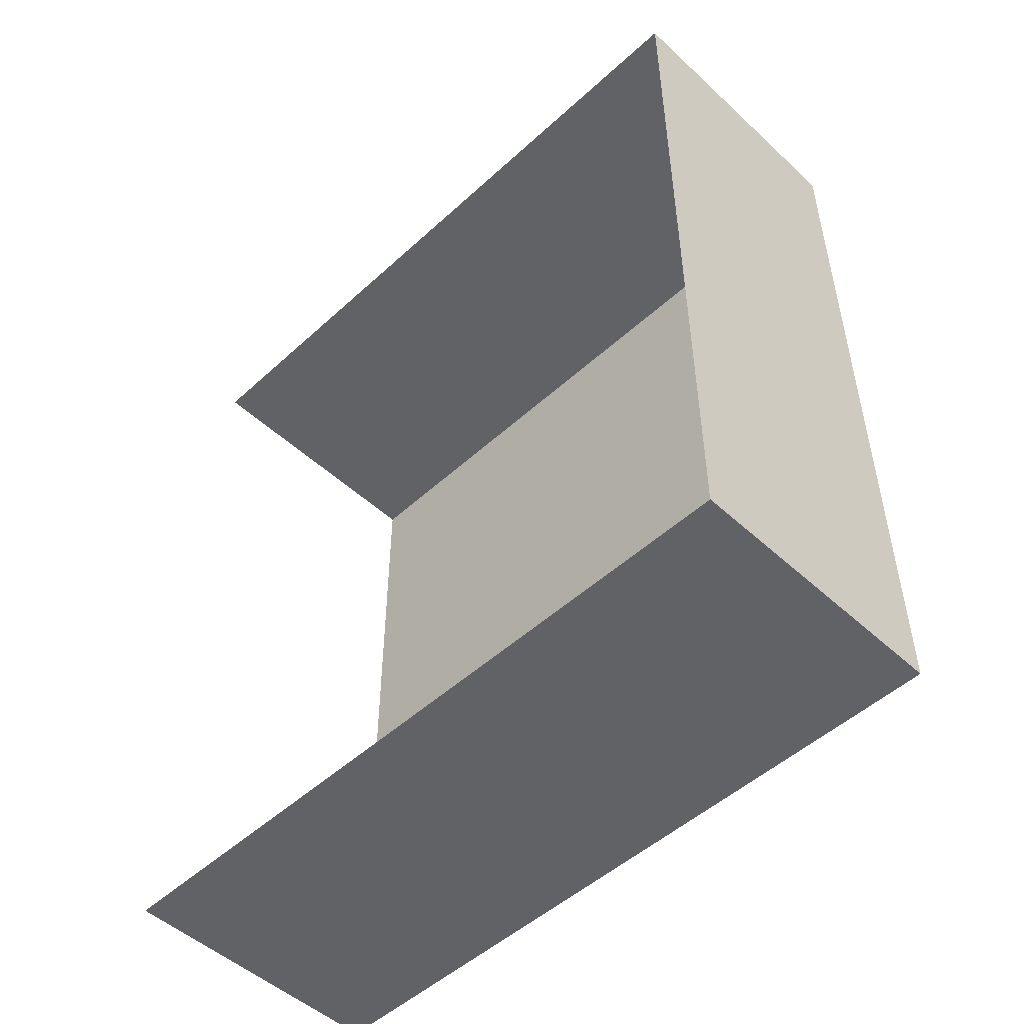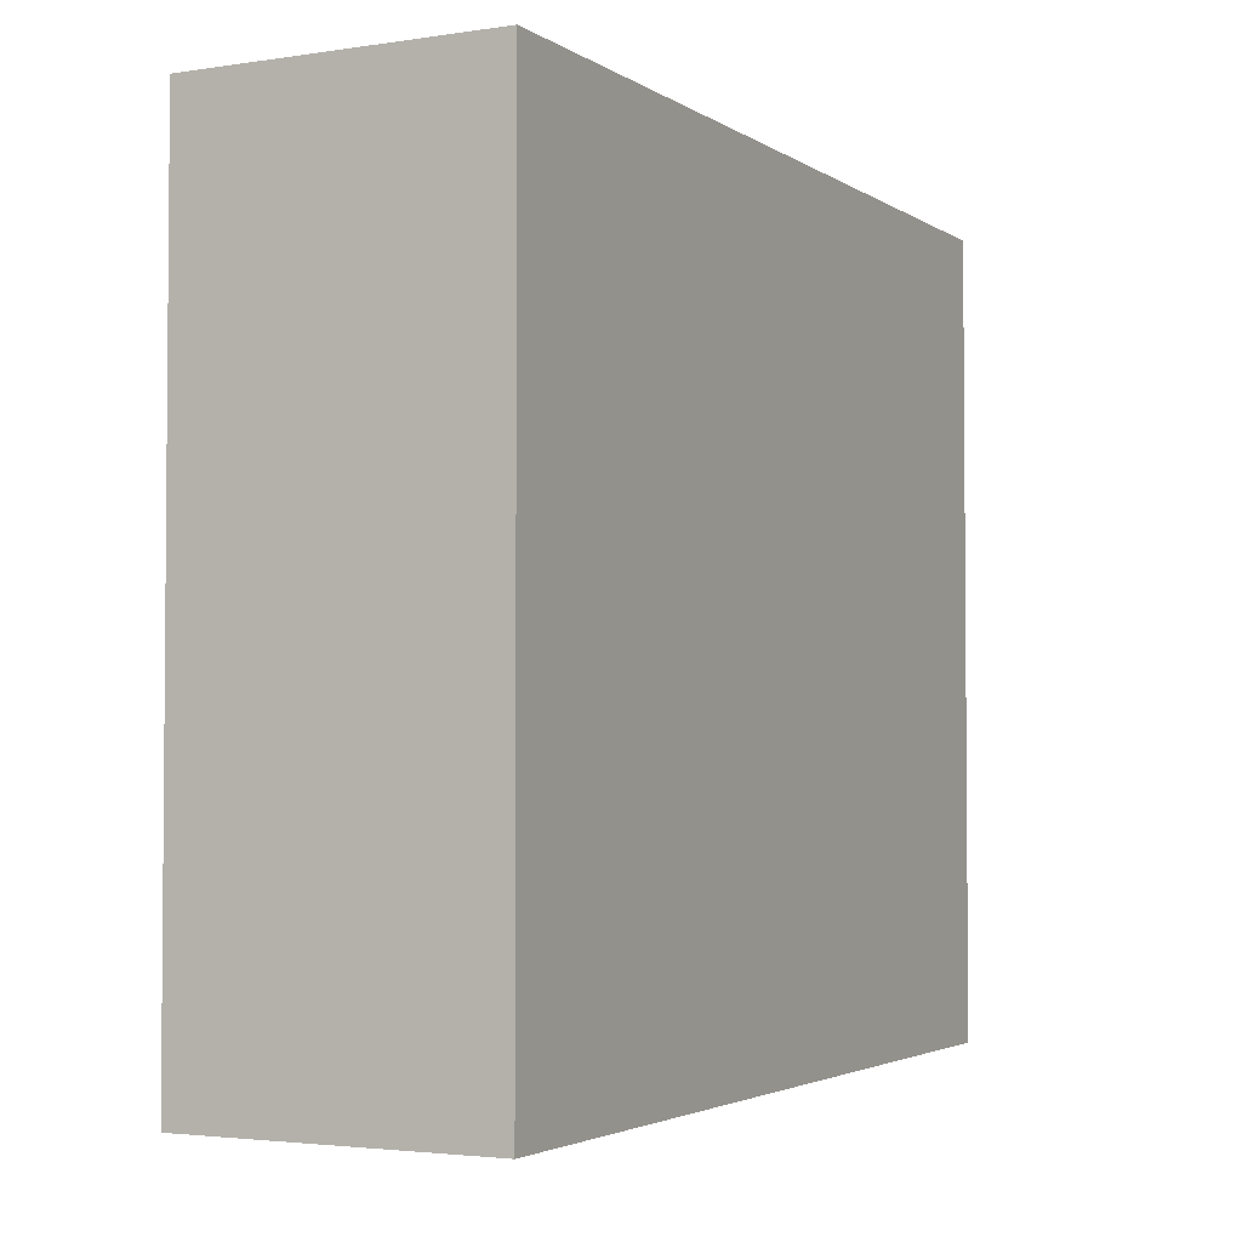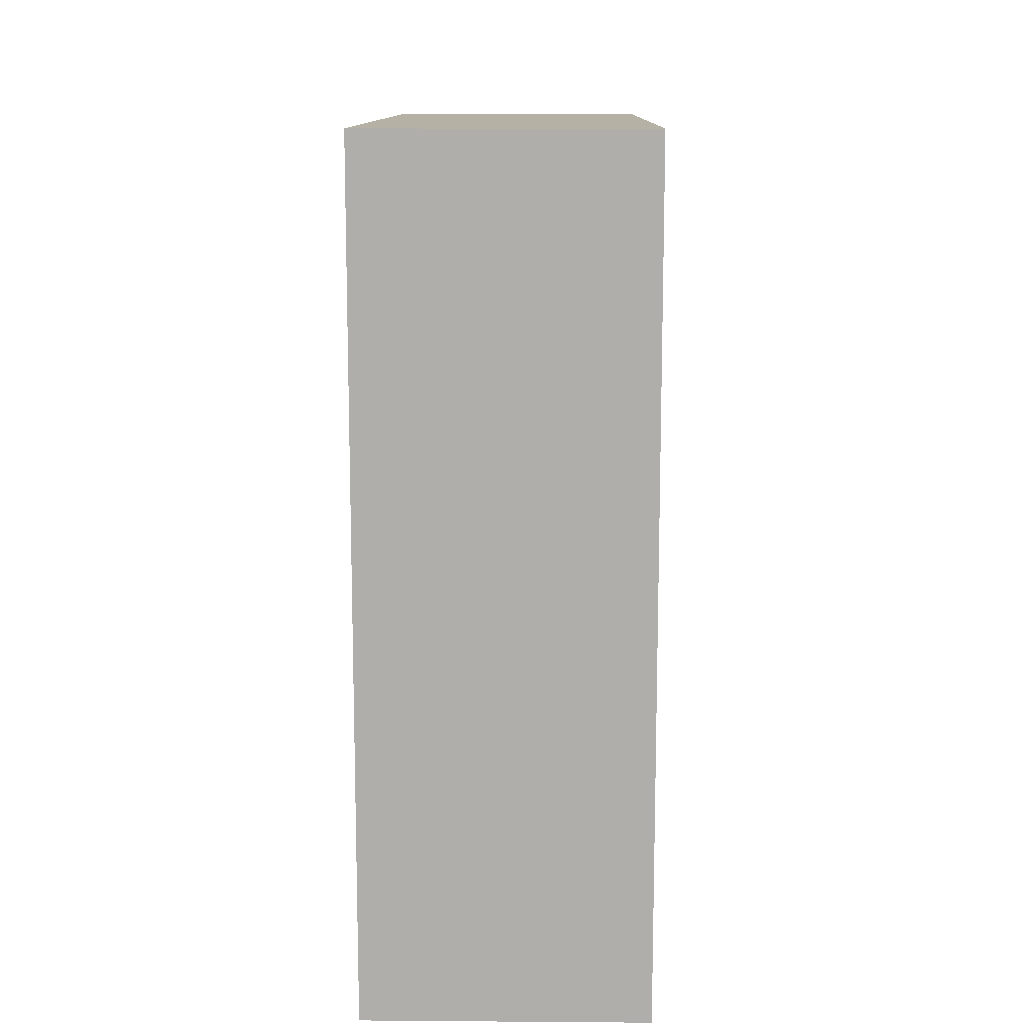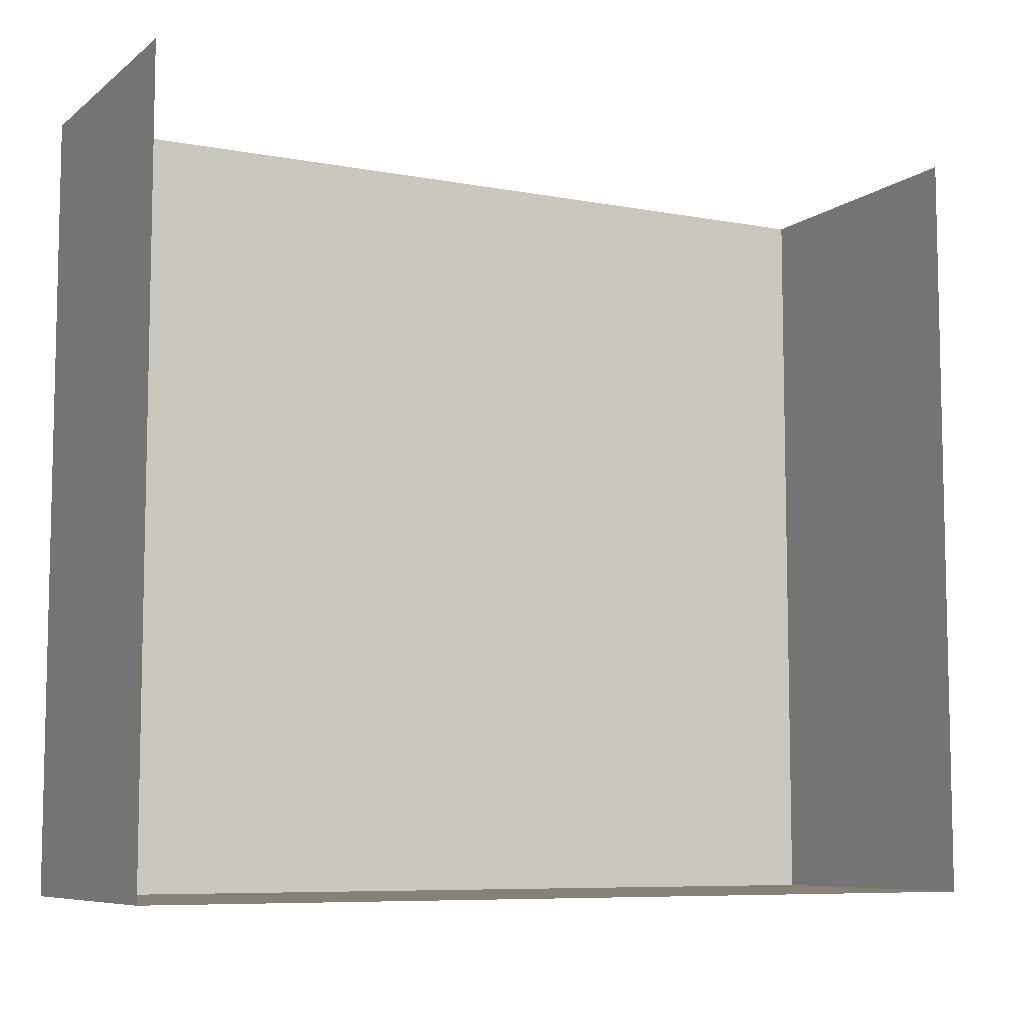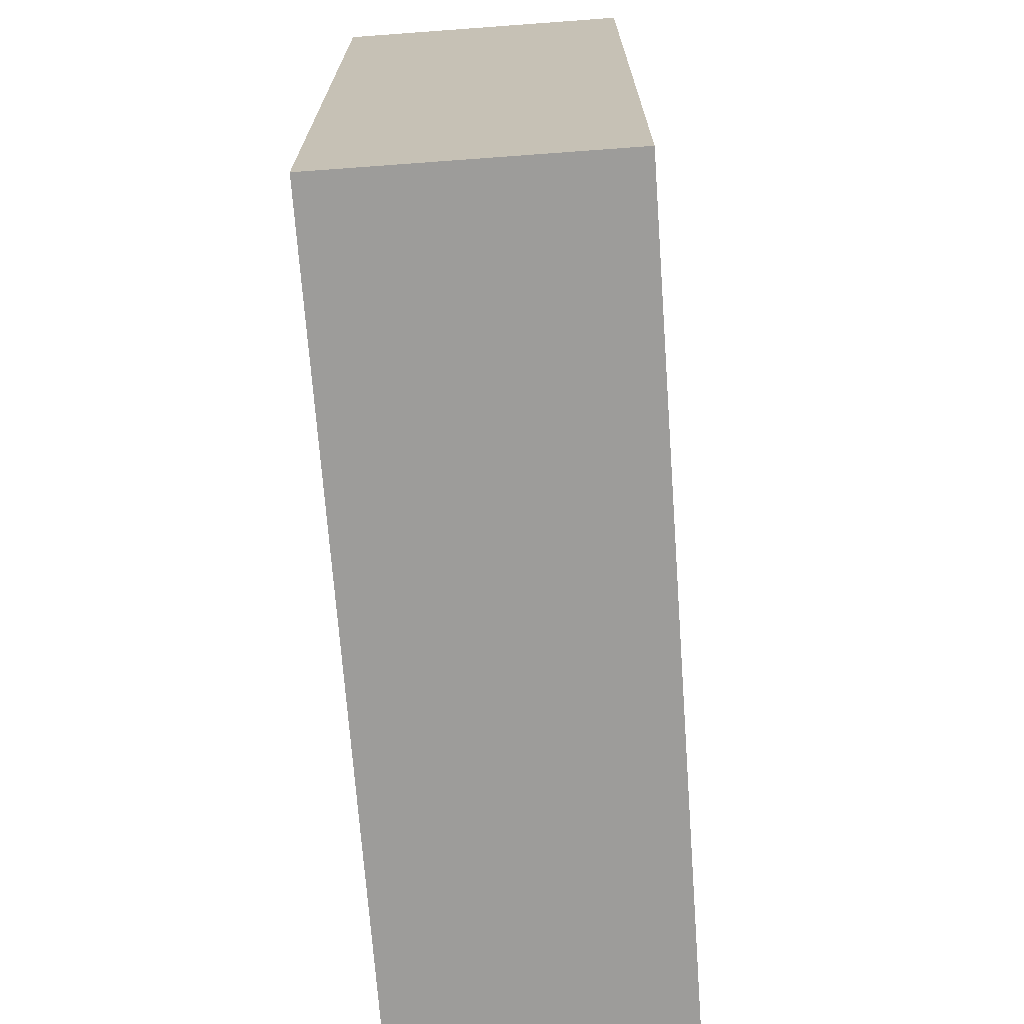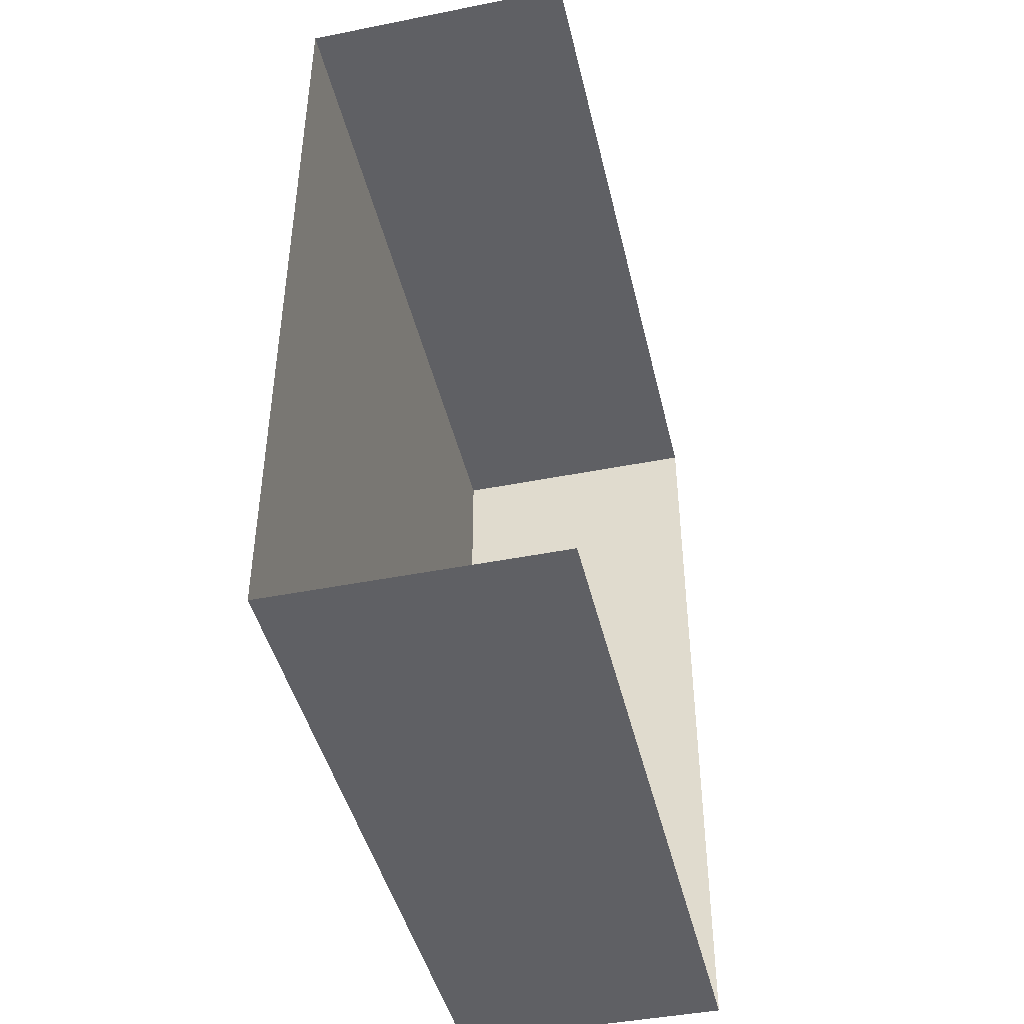
<metadata>
{"format":"obj","ext":"obj","renderer":"f3d","projection":"perspective","resolution":1024,"background":"white","views":[{"elev":-50.5,"azim":-45.1,"up":"+Z"},{"elev":-3.0,"azim":27.3,"up":"+Y"},{"elev":12.0,"azim":1.0,"up":"+Z"},{"elev":-7.8,"azim":-117.6,"up":"+Y"},{"elev":-70.3,"azim":-175.8,"up":"+Y"},{"elev":-44.1,"azim":-166.9,"up":"+Z"}]}
</metadata>
<code>
v 2.266 -0.6094 -5.688
v 2.266 0 -5.688
v 2.953 -0.6094 -5.688
v 2.953 -0.6094 -5.688
v 2.266 0 -5.688
v 2.953 0 -5.688
v 2.953 -0.6094 -5.688
v 2.953 -1.812 -5.688
v 2.266 -0.6094 -5.688
v 2.266 -0.6094 -5.688
v 2.953 -1.812 -5.688
v 2.266 -1.812 -5.688
v 2.266 -1.812 -3.625
v 2.266 -1.812 -4.312
v 2.953 -1.812 -3.625
v 2.953 -1.812 -3.625
v 2.266 -1.812 -4.312
v 2.953 -1.812 -4.312
v 2.953 -1.812 -4.312
v 2.266 -1.812 -4.312
v 2.953 -1.812 -5.688
v 2.953 -1.812 -5.688
v 2.266 -1.812 -4.312
v 2.266 -1.812 -5.688
v 2.953 -0.6094 -4.312
v 2.953 -1.812 -4.312
v 2.953 -0.6094 -5.688
v 2.953 -0.6094 -5.688
v 2.953 -1.812 -4.312
v 2.953 -1.812 -5.688
v 2.953 -0.6094 -3.625
v 2.953 -1.812 -3.625
v 2.953 -0.6094 -4.312
v 2.953 -0.6094 -4.312
v 2.953 -1.812 -3.625
v 2.953 -1.812 -4.312
v 2.953 -0.6094 -4.312
v 2.953 0 -4.312
v 2.953 -0.6094 -3.625
v 2.953 -0.6094 -3.625
v 2.953 0 -4.312
v 2.953 0 -3.625
v 2.953 -0.6094 -5.688
v 2.953 0 -5.688
v 2.953 -0.6094 -4.312
v 2.953 -0.6094 -4.312
v 2.953 0 -5.688
v 2.953 0 -4.312
v 2.953 -0.6094 -3.625
v 2.953 0 -3.625
v 2.266 -0.6094 -3.625
v 2.266 -0.6094 -3.625
v 2.953 0 -3.625
v 2.266 0 -3.625
v 2.266 -0.6094 -3.625
v 2.266 -1.812 -3.625
v 2.953 -0.6094 -3.625
v 2.953 -0.6094 -3.625
v 2.266 -1.812 -3.625
v 2.953 -1.812 -3.625
f 1 2 3
f 4 5 6
f 7 8 9
f 10 11 12
f 13 14 15
f 16 17 18
f 19 20 21
f 22 23 24
f 25 26 27
f 28 29 30
f 31 32 33
f 34 35 36
f 37 38 39
f 40 41 42
f 43 44 45
f 46 47 48
f 49 50 51
f 52 53 54
f 55 56 57
f 58 59 60

</code>
